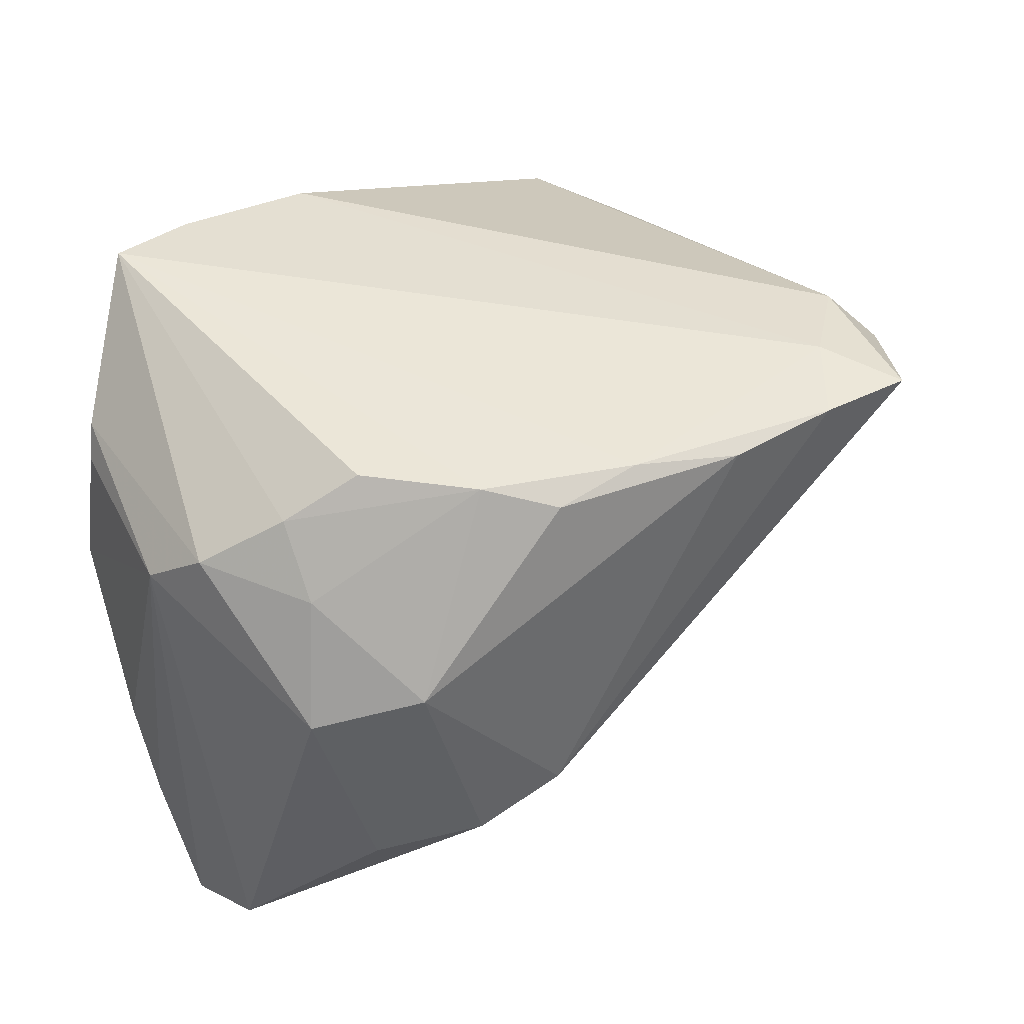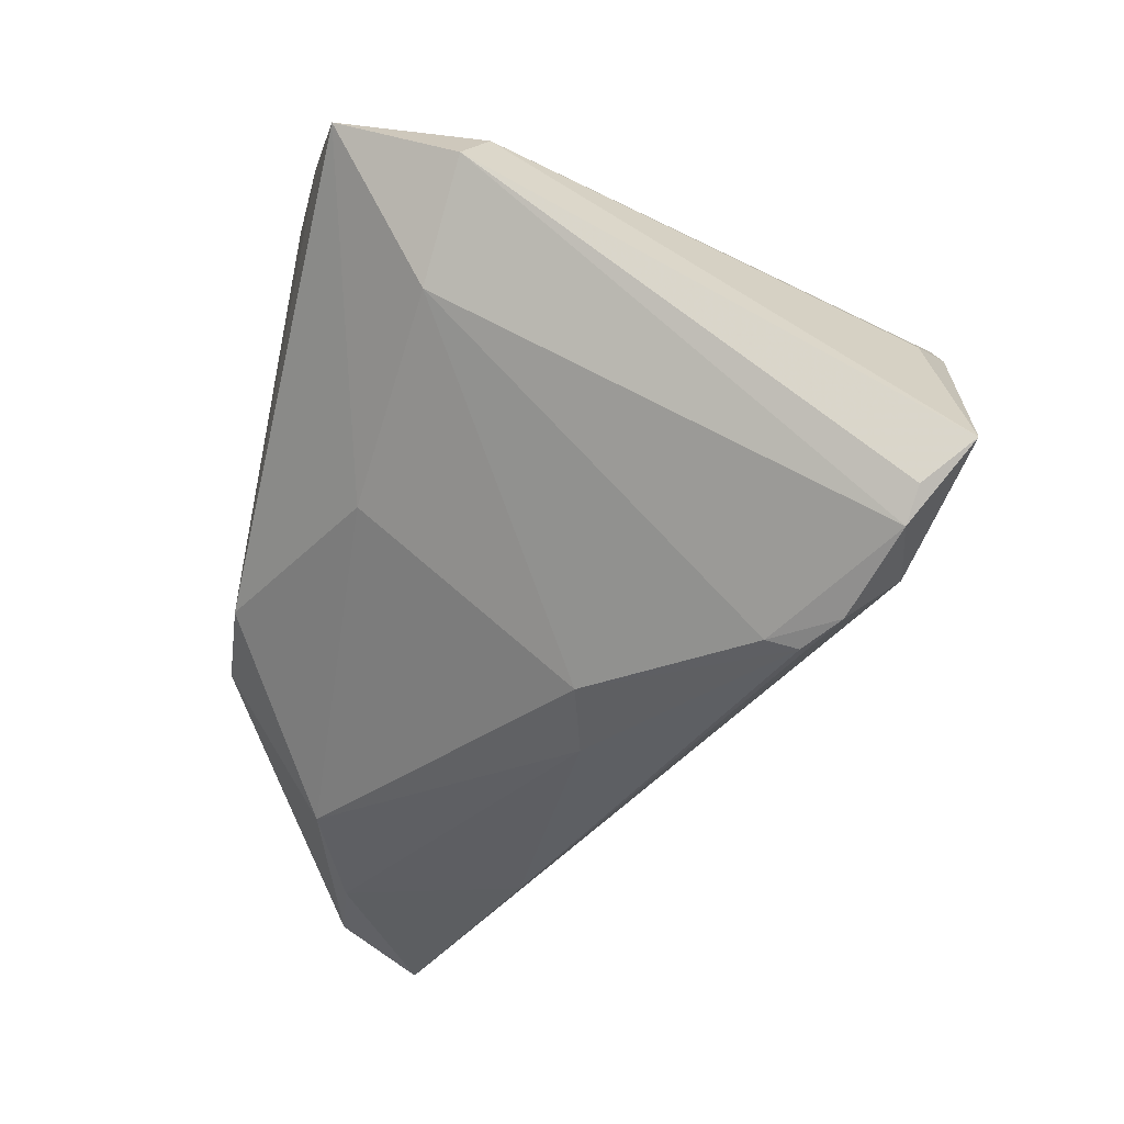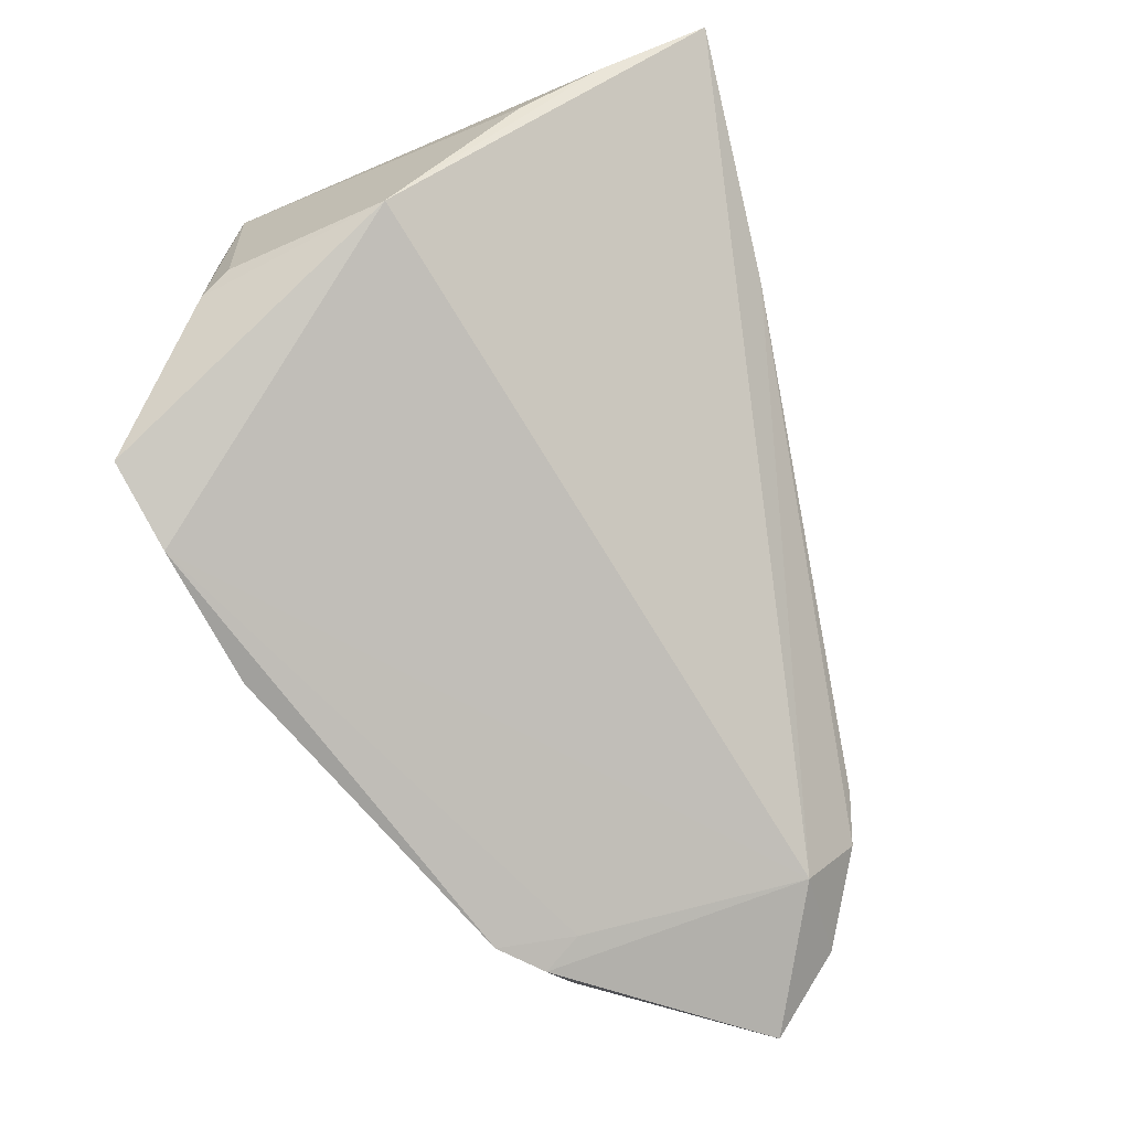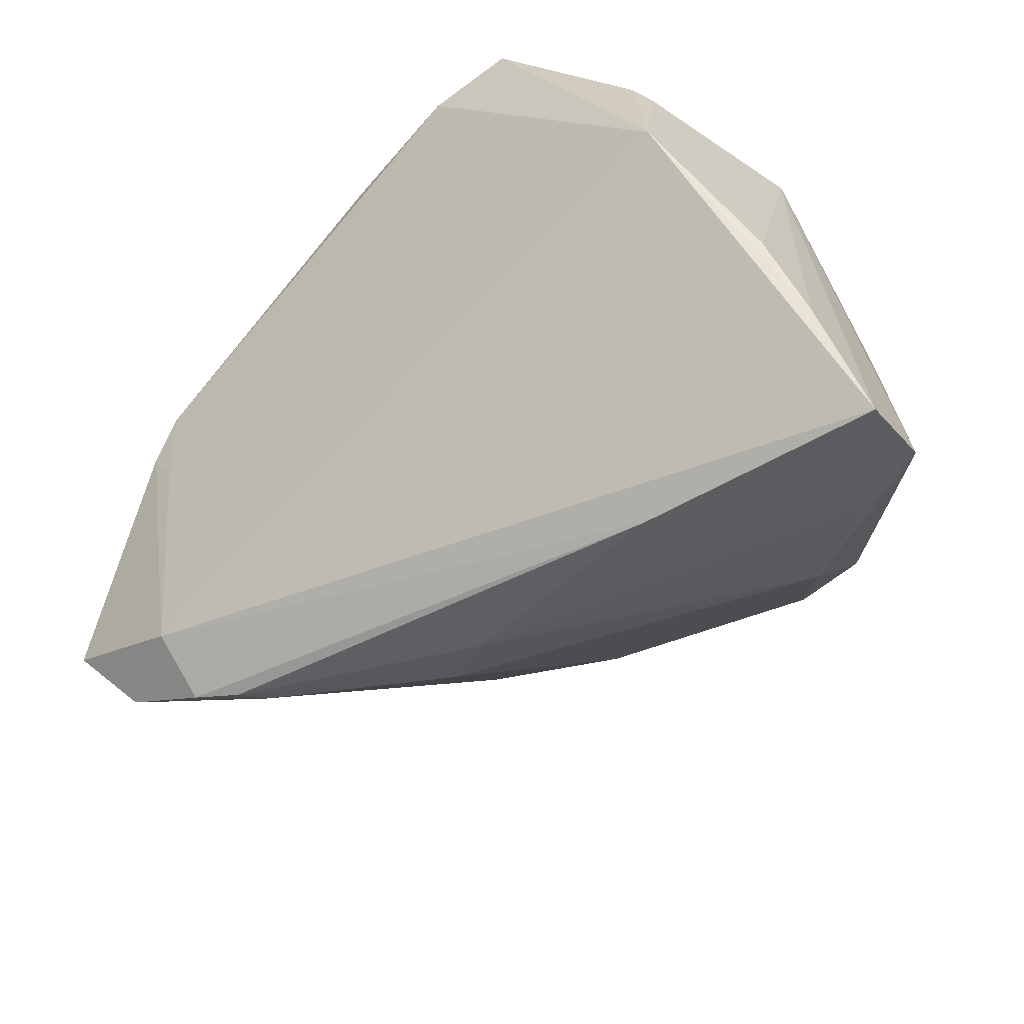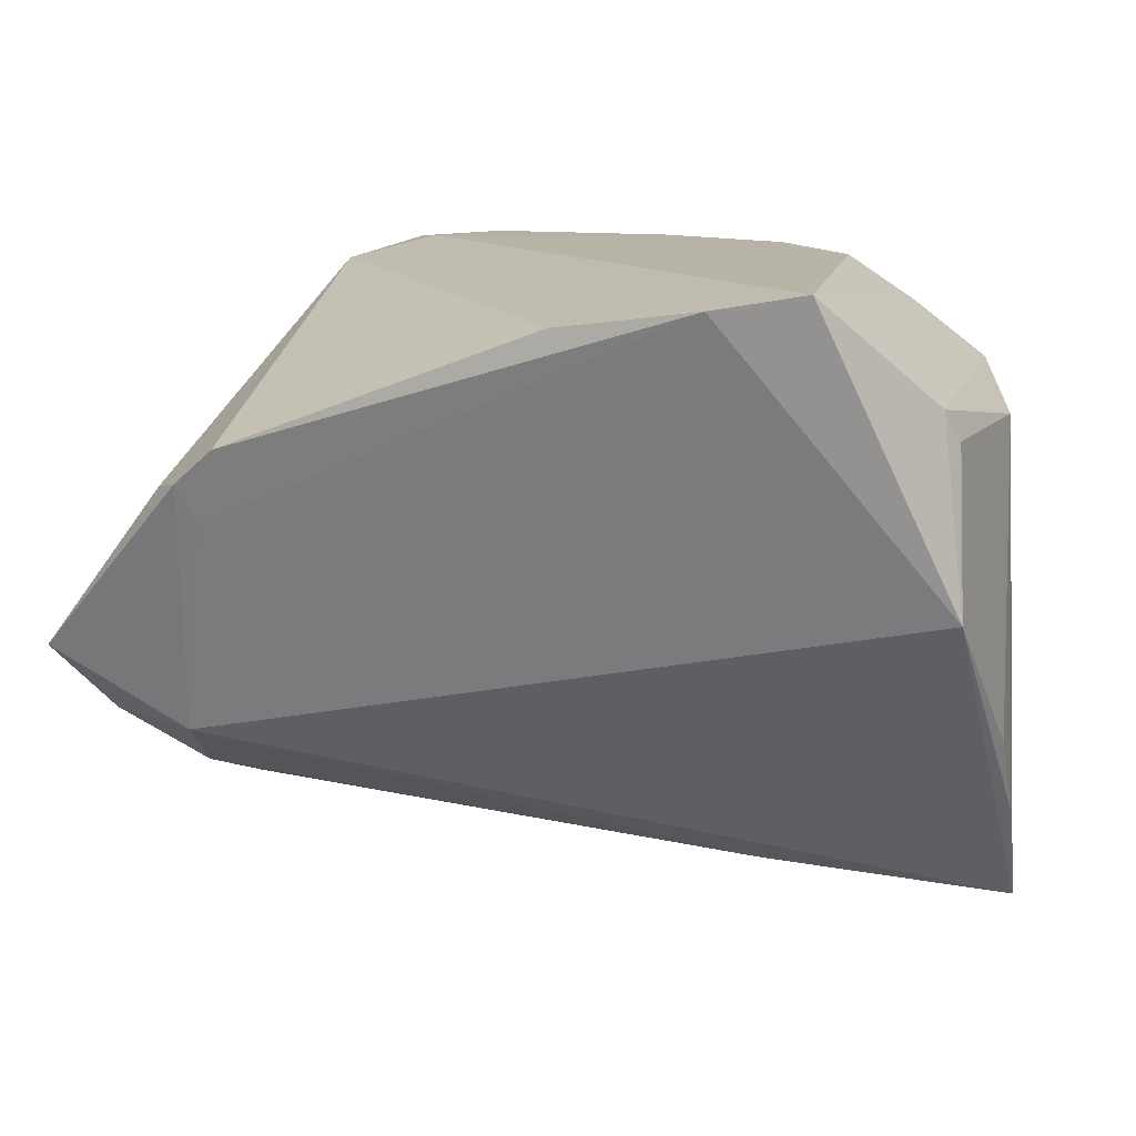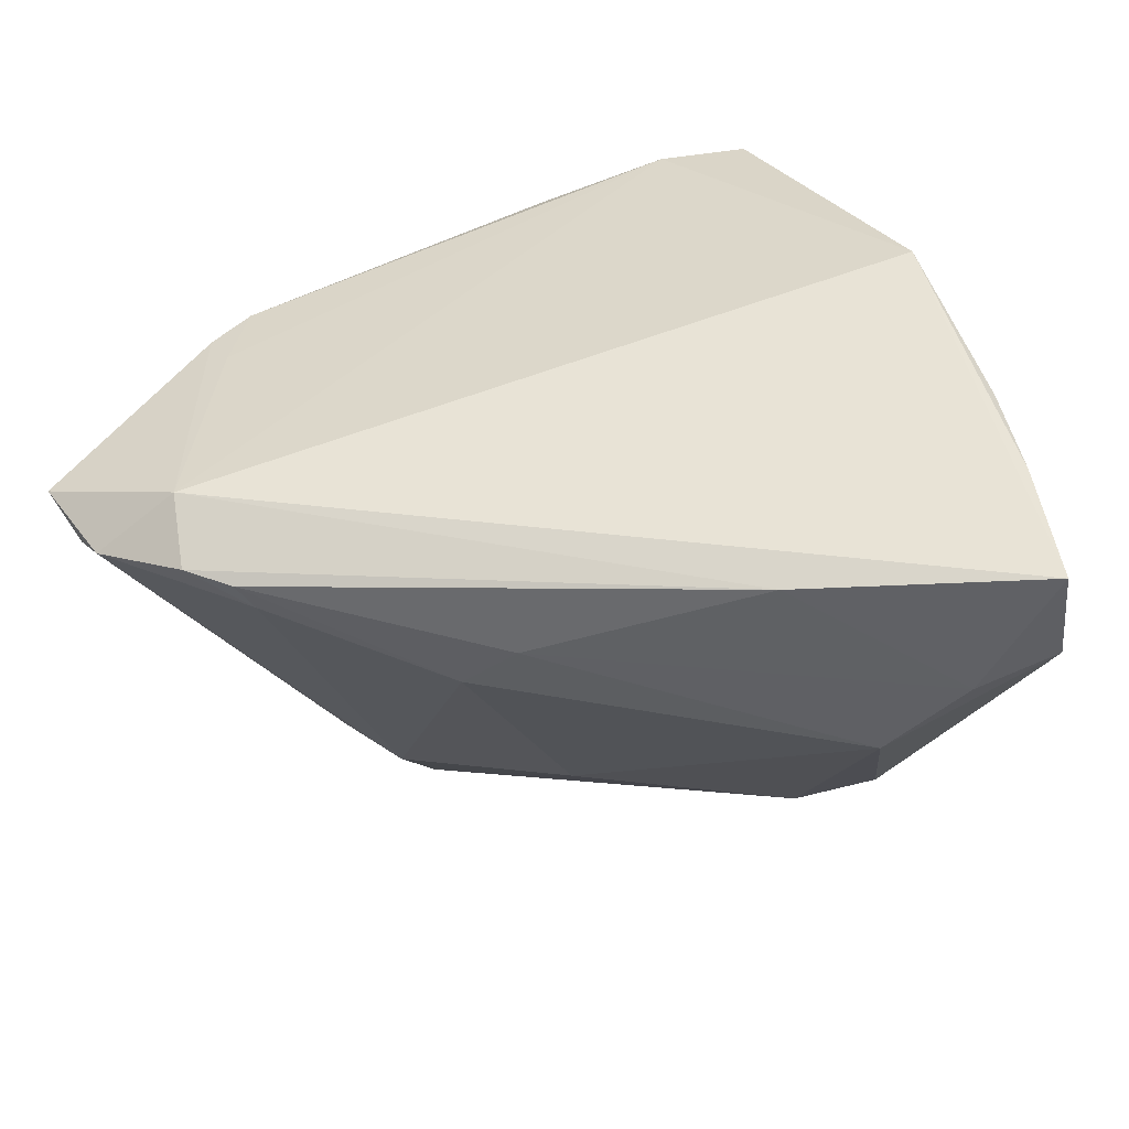
<metadata>
{"format":"obj","ext":"obj","renderer":"f3d","projection":"perspective","resolution":1024,"background":"white","views":[{"elev":46.9,"azim":-34.1,"up":"+Y"},{"elev":-25.2,"azim":73.6,"up":"+Y"},{"elev":-75.6,"azim":-69.6,"up":"+Z"},{"elev":-58.3,"azim":-132.7,"up":"+Y"},{"elev":12.6,"azim":-163.8,"up":"+Y"},{"elev":-70.1,"azim":-162.2,"up":"+Y"}]}
</metadata>
<code>
v 0.01956 -0.02933 0.002529
v 0.05757 -0.0183 -0.02326
v 0.03235 0.02951 0.02706
v 0.05526 -0.02226 -0.02246
v 0.04533 0.0218 0.02326
v 0.0143 -0.007444 0.02709
v -0.04204 0.01349 -0.01997
v 0.01072 -0.03461 -0.004085
v -0.01388 0.02992 0.02439
v 0.04409 -0.02295 -0.02679
v -0.04718 -0.03168 -0.003333
v -0.04665 -0.02195 -0.009348
v -0.04112 0.01901 0.007266
v -0.02156 -0.01512 0.03538
v -0.03477 -0.03807 0.01703
v -0.04047 0.01709 -0.02181
v 0.0137 0.02879 0.03529
v -0.01792 -0.04084 -0.001603
v -0.04703 -0.04471 0.004892
v -0.007195 0.02816 0.03024
v 0.06046 -0.0135 -0.02893
v -0.01821 0.02818 -0.03643
v 0.0118 -0.03354 -0.0004445
v -0.03229 -0.02035 0.02812
v 0.03712 0.008857 0.02517
v -0.02863 0.02992 -0.03413
v -0.02325 -0.0325 0.02336
v 0.04508 0.006042 -0.03034
v 0.0358 0.01161 -0.03643
v -0.04332 -0.005522 -0.02354
v -0.04488 -0.03949 0.01513
v 0.03979 -0.03046 -0.01648
v -0.04491 0.01342 0.001033
v 0.04073 0.007471 -0.03555
v 0.02632 0.0295 0.03596
v 0.04095 0.02712 0.01872
v -0.03226 0.02465 0.01185
v 0.03852 0.002914 -0.03415
v -0.03777 0.004483 0.02476
v -0.001785 0.02594 -0.03617
v -0.01141 -0.011 0.03686
v -0.02384 0.02953 0.01452
v 0.002534 0.02992 0.0309
v 0.04497 -0.02869 -0.01952
v -0.02689 0.00946 0.03216
v 0.03736 0.02859 0.03623
v -0.03315 0.01766 0.0186
v 0.03854 -0.02925 -0.01296
f 47 45 9
f 39 45 47
f 33 19 31
f 31 39 33
f 10 19 30
f 45 41 17
f 26 30 16
f 47 9 37
f 12 33 30
f 46 25 5
f 21 5 2
f 1 25 6
f 6 27 1
f 41 27 6
f 46 41 6
f 6 25 46
f 29 40 36
f 46 5 36
f 36 28 29
f 21 28 36
f 36 5 21
f 22 40 29
f 22 10 30
f 22 30 26
f 21 10 34
f 34 28 21
f 29 28 34
f 20 9 45
f 45 17 20
f 35 41 46
f 35 17 41
f 14 41 45
f 14 27 41
f 31 27 14
f 30 33 7
f 7 16 30
f 33 16 7
f 47 37 13
f 13 39 47
f 13 33 39
f 13 37 26
f 26 16 13
f 13 16 33
f 42 9 26
f 26 37 42
f 42 37 9
f 19 33 11
f 33 12 11
f 30 19 11
f 11 12 30
f 48 25 1
f 38 22 29
f 10 22 38
f 29 34 38
f 38 34 10
f 3 36 40
f 40 22 3
f 3 22 26
f 46 36 3
f 3 35 46
f 9 20 43
f 43 20 17
f 17 35 43
f 35 3 43
f 26 9 43
f 43 3 26
f 31 19 15
f 15 27 31
f 18 15 19
f 19 10 18
f 45 39 24
f 24 14 45
f 24 39 31
f 31 14 24
f 44 18 10
f 23 18 8
f 15 18 23
f 27 15 23
f 1 27 23
f 48 44 4
f 25 48 4
f 21 2 4
f 4 5 25
f 4 2 5
f 4 10 21
f 4 44 10
f 32 44 48
f 32 23 8
f 8 18 32
f 18 44 32
f 32 48 1
f 1 23 32

</code>
